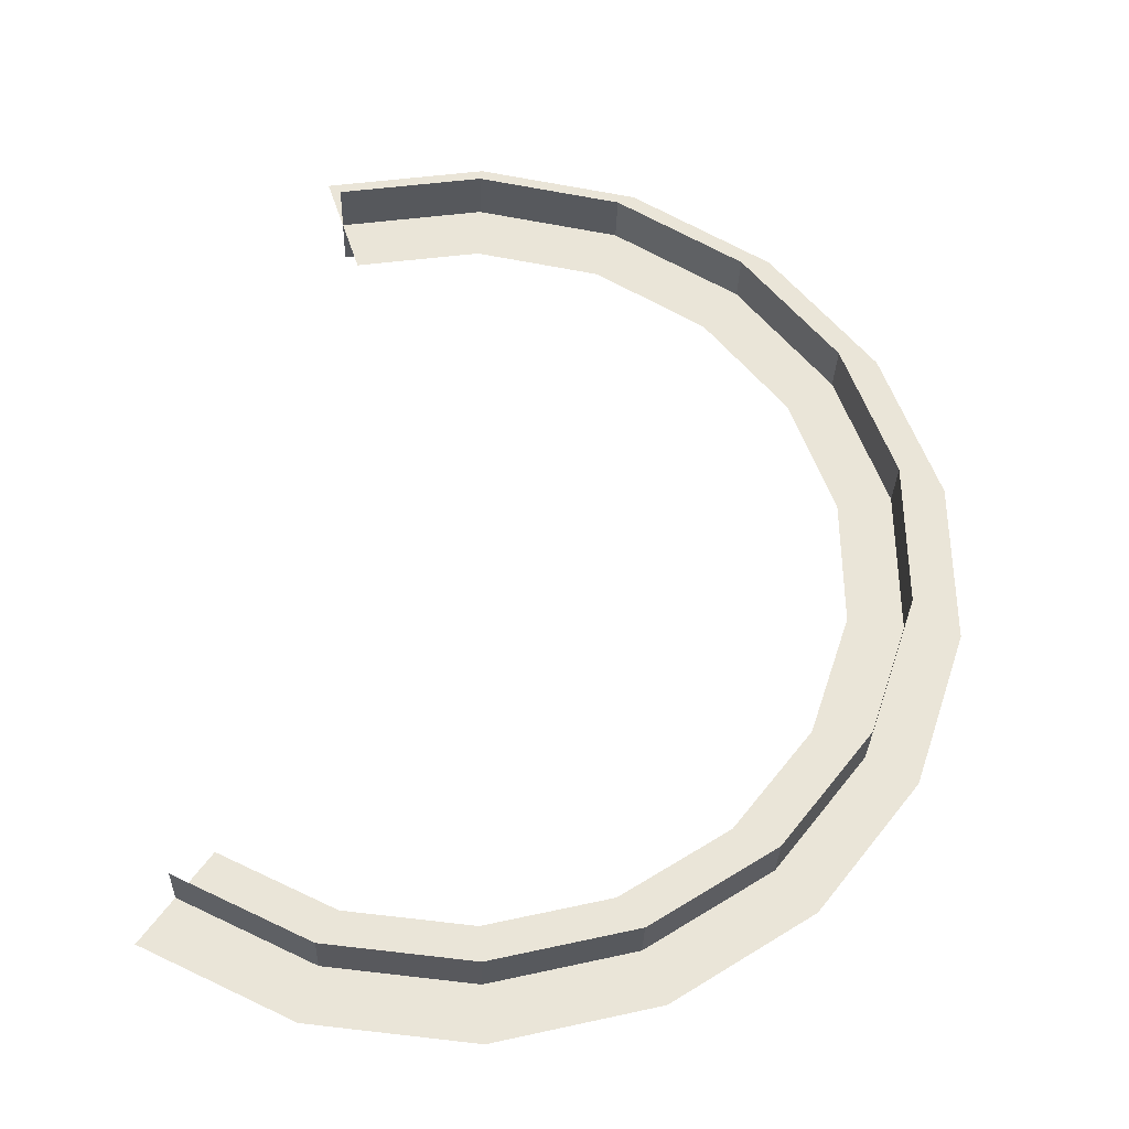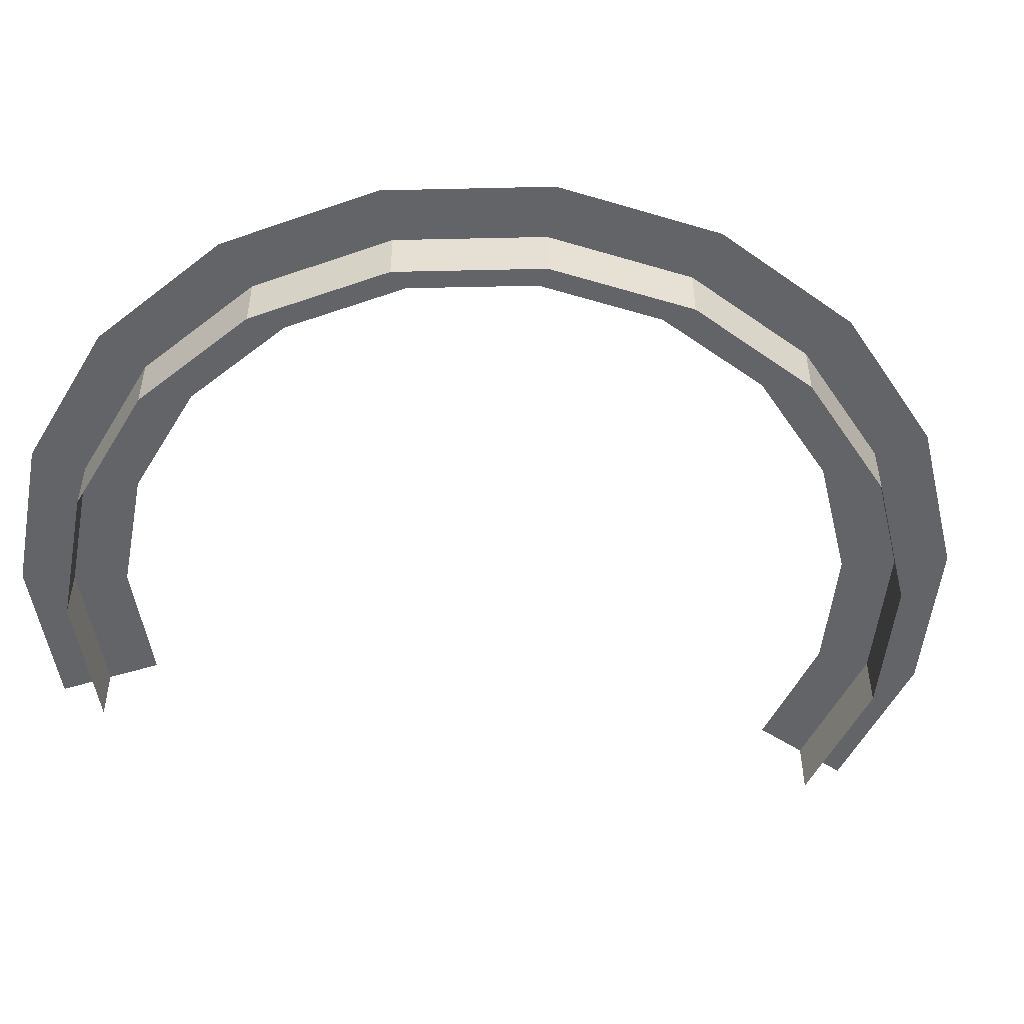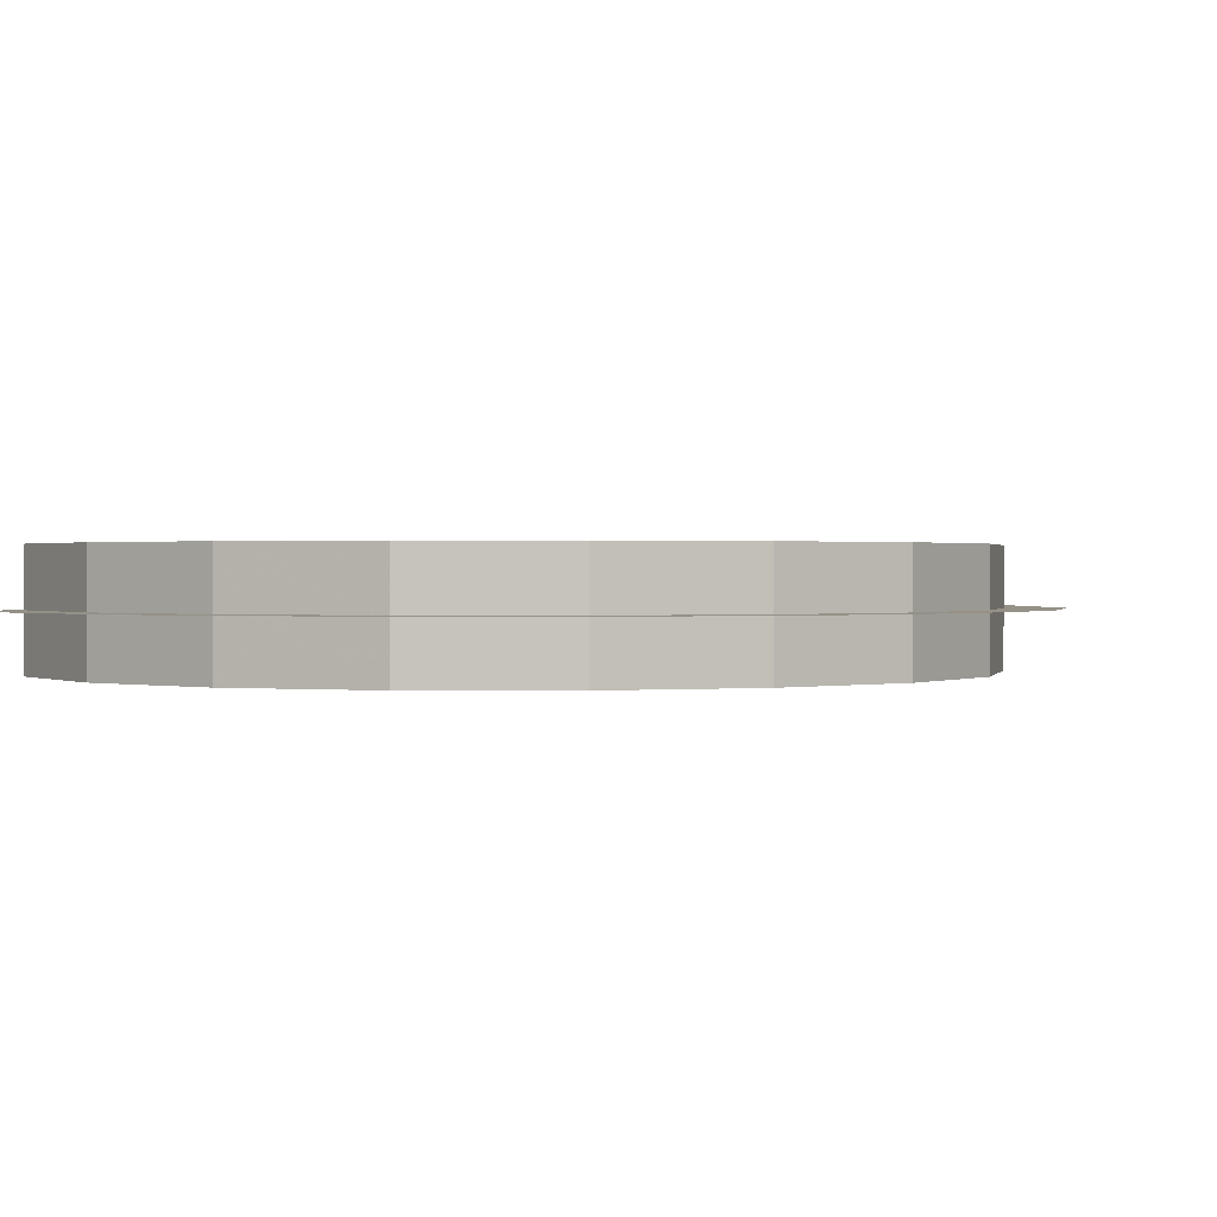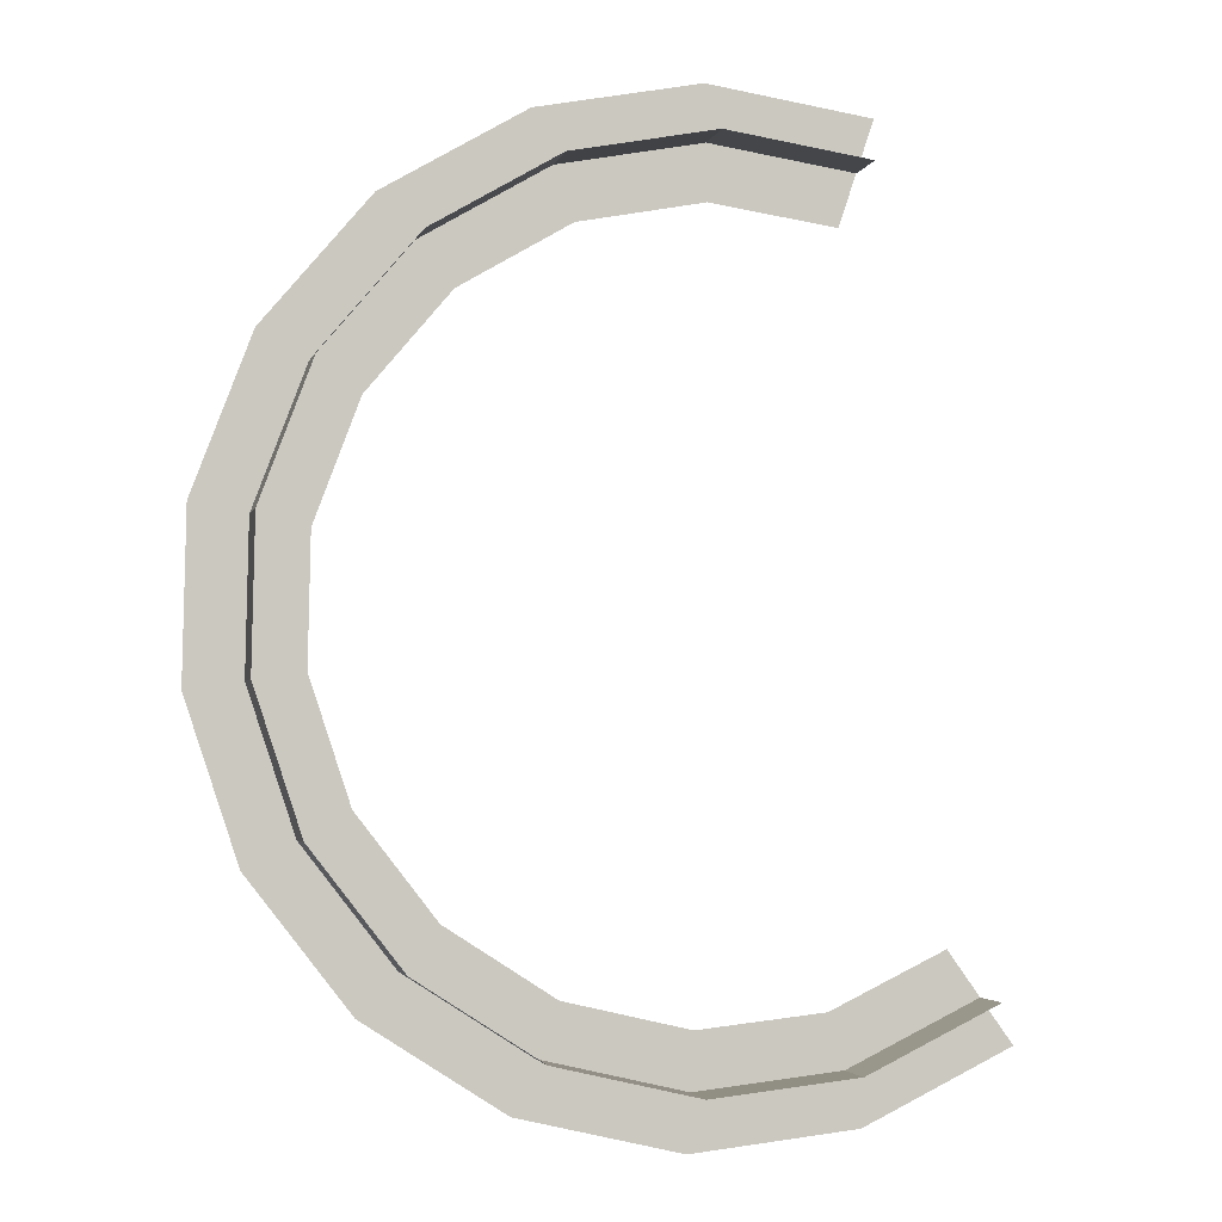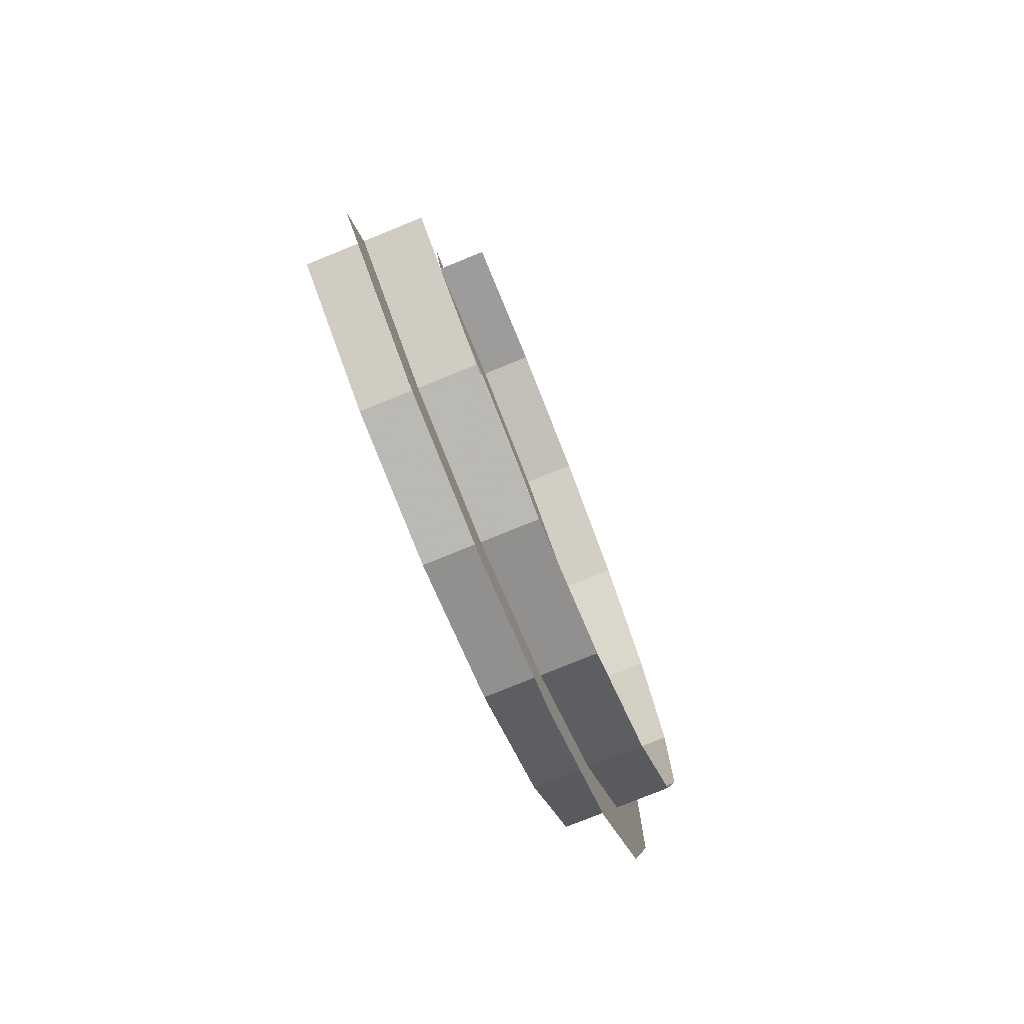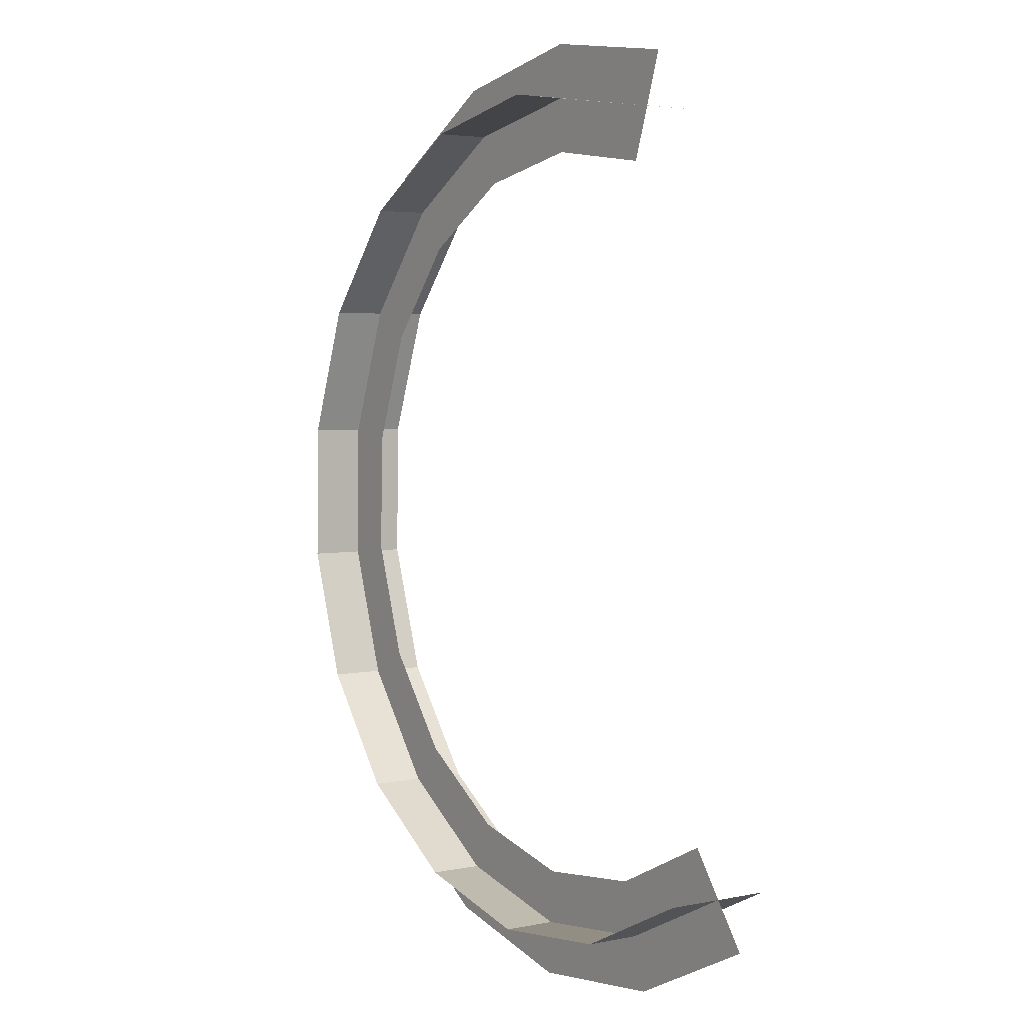
<metadata>
{"format":"obj","ext":"obj","renderer":"f3d","projection":"perspective","resolution":1024,"background":"white","views":[{"elev":-30.2,"azim":-1.7,"up":"+Y"},{"elev":-51.3,"azim":73.0,"up":"+Z"},{"elev":0.8,"azim":33.2,"up":"+Z"},{"elev":-3.3,"azim":166.8,"up":"+Y"},{"elev":-77.6,"azim":-67.9,"up":"+Y"},{"elev":3.8,"azim":-124.3,"up":"+Y"}]}
</metadata>
<code>
g fx_fbx_ring_02
v 0.01399 0.9222 -2.062e-07
v -0.2972 0.8765 -2.433e-07
v -0.2972 0.8765 -0.1189
v -0.297 0.8765 0.1188
v 0.01399 0.9222 0.1189
v 0.01399 0.9222 -0.1189
v 0.3227 0.8619 0.1189
v 0.3227 0.8619 -1.694e-07
v 0.3227 0.8619 -0.1189
v 0.5934 0.7018 0.1189
v 0.5934 0.7018 -1.371e-07
v 0.5934 0.7018 -0.1189
v 0.7958 0.461 0.1189
v 0.7958 0.461 -1.13e-07
v 0.7958 0.461 -0.1189
v 0.9063 0.1665 0.1189
v 0.9063 0.1665 -9.985e-08
v 0.9063 0.1665 -0.1189
v 0.9123 -0.148 0.1189
v 0.9123 -0.148 -9.914e-08
v 0.9123 -0.148 -0.1189
v 0.8131 -0.4464 0.1189
v 0.8131 -0.4464 -1.11e-07
v 0.8131 -0.4464 -0.1189
v 0.62 -0.6947 0.1189
v 0.62 -0.6947 -1.34e-07
v 0.62 -0.6947 -0.1189
v 0.3555 -0.865 0.1189
v 0.3555 -0.865 -1.655e-07
v 0.3555 -0.865 -0.1189
v 0.04935 -0.937 0.1189
v 0.04935 -0.937 -2.02e-07
v 0.04935 -0.937 -0.1189
v -0.2634 -0.9032 0.1189
v -0.2634 -0.9032 -2.393e-07
v -0.2634 -0.9032 -0.1189
v -0.5467 -0.7667 0.1189
v -0.5468 -0.7666 -0.1191
v -0.5467 -0.7667 -2.731e-07
v 0.01399 0.9222 -2.062e-07
v 0.0111 0.8033 -2.118e-07
v -0.2593 0.7639 -2.44e-07
v -0.2972 0.8765 -2.433e-07
v -0.335 0.9892 -2.426e-07
v 0.2796 0.7511 -1.798e-07
v 0.01687 1.041 -2.007e-07
v 0.3227 0.8619 -1.694e-07
v 0.5164 0.6113 -1.515e-07
v 0.3658 0.9727 -1.591e-07
v 0.5934 0.7018 -1.371e-07
v 0.6935 0.4004 -1.304e-07
v 0.6705 0.7924 -1.228e-07
v 0.7958 0.461 -1.13e-07
v 0.7897 0.1436 -1.189e-07
v 0.8981 0.5216 -9.564e-08
v 0.9063 0.1665 -9.985e-08
v 0.7948 -0.1296 -1.183e-07
v 1.023 0.1895 -8.075e-08
v 0.9123 -0.148 -9.914e-08
v 0.7086 -0.3897 -1.286e-07
v 1.03 -0.1664 -7.994e-08
v 0.8131 -0.4464 -1.11e-07
v 0.5396 -0.6071 -1.488e-07
v 0.9176 -0.5032 -9.331e-08
v 0.62 -0.6947 -1.34e-07
v 0.3082 -0.7559 -1.763e-07
v 0.7003 -0.7824 -1.192e-07
v 0.3555 -0.865 -1.655e-07
v 0.04179 -0.8184 -2.081e-07
v 0.4028 -0.9741 -1.547e-07
v 0.04935 -0.937 -2.02e-07
v -0.2299 -0.7891 -2.405e-07
v 0.0569 -1.056 -1.959e-07
v -0.2634 -0.9032 -2.393e-07
v -0.4774 -0.6701 -2.7e-07
v -0.2968 -1.017 -2.381e-07
v -0.5467 -0.7667 -2.731e-07
v -0.6163 -0.8634 -2.761e-07
g fx_fbx_ring_02_0
f 3 2 1
f 2 4 1
f 4 5 1
f 6 3 1
f 1 5 7
f 6 1 8
f 8 1 7
f 9 6 8
f 8 7 10
f 9 8 11
f 11 8 10
f 12 9 11
f 11 10 13
f 12 11 14
f 14 11 13
f 15 12 14
f 14 13 16
f 15 14 17
f 17 14 16
f 18 15 17
f 17 16 19
f 18 17 20
f 20 17 19
f 21 18 20
f 20 19 22
f 21 20 23
f 23 20 22
f 24 21 23
f 23 22 25
f 24 23 26
f 26 23 25
f 27 24 26
f 26 25 28
f 27 26 29
f 29 26 28
f 30 27 29
f 29 28 31
f 30 29 32
f 32 29 31
f 33 30 32
f 32 31 34
f 33 32 35
f 35 32 34
f 36 33 35
f 35 34 37
f 38 36 35
f 39 35 37
f 39 38 35
f 42 41 40
f 43 42 40
f 44 43 40
f 40 41 45
f 46 44 40
f 47 40 45
f 46 40 47
f 47 45 48
f 49 46 47
f 50 47 48
f 49 47 50
f 50 48 51
f 52 49 50
f 53 50 51
f 52 50 53
f 53 51 54
f 55 52 53
f 56 53 54
f 55 53 56
f 56 54 57
f 58 55 56
f 59 56 57
f 58 56 59
f 59 57 60
f 61 58 59
f 62 59 60
f 61 59 62
f 62 60 63
f 64 61 62
f 65 62 63
f 64 62 65
f 65 63 66
f 67 64 65
f 68 65 66
f 67 65 68
f 68 66 69
f 70 67 68
f 71 68 69
f 70 68 71
f 71 69 72
f 73 70 71
f 74 71 72
f 73 71 74
f 74 72 75
f 76 73 74
f 77 74 75
f 78 76 74
f 77 78 74

</code>
